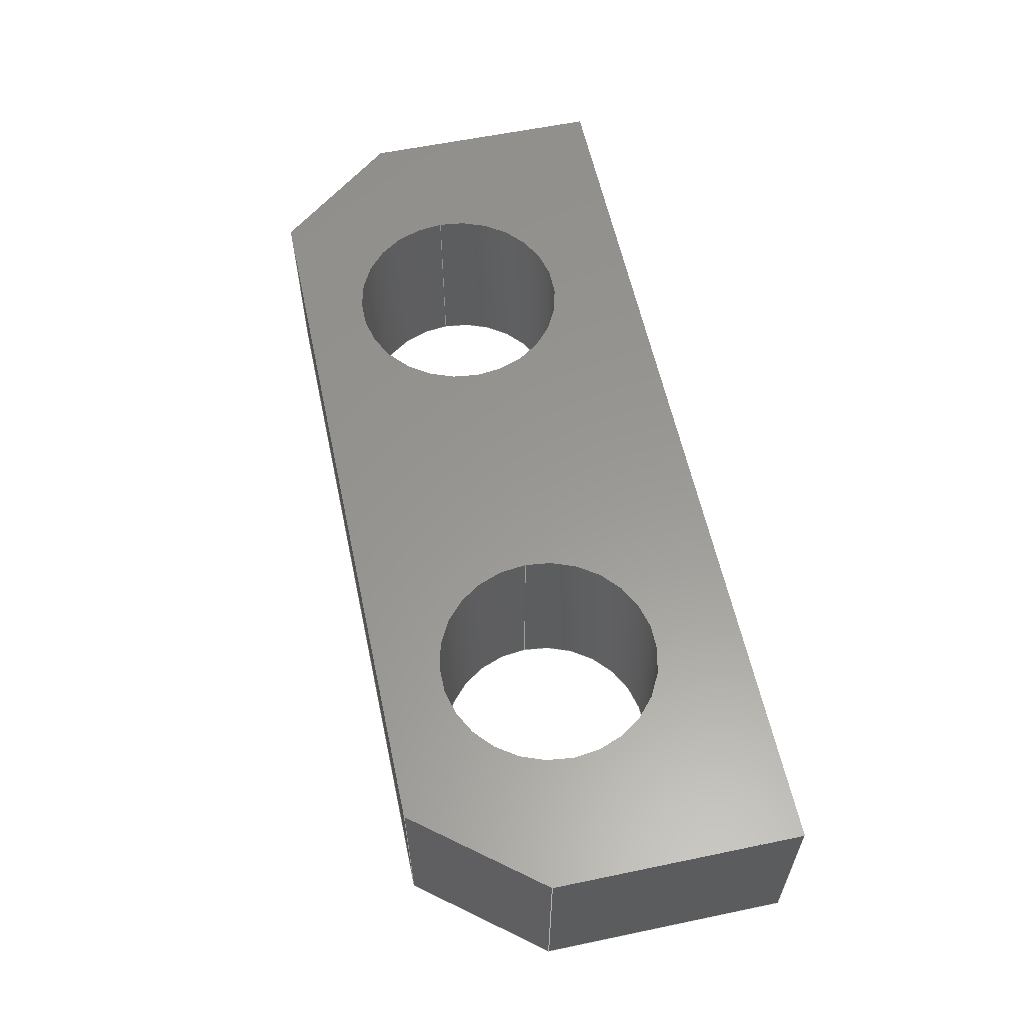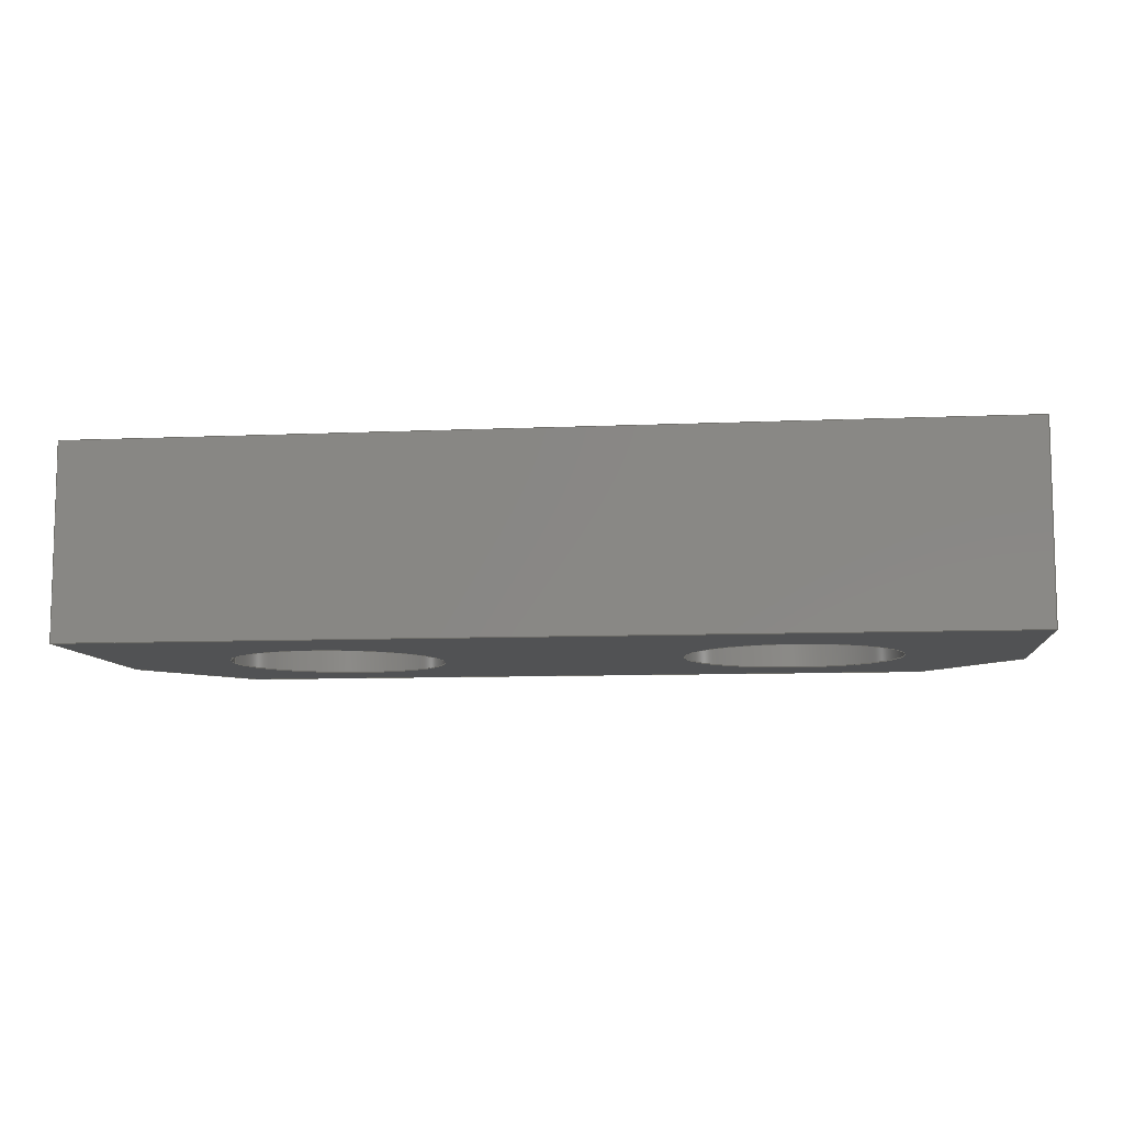
<metadata>
{"format":"step","ext":"stp","renderer":"f3d","projection":"perspective","resolution":1024,"background":"white","views":[{"elev":59.0,"azim":-102.1,"up":"+Z"},{"elev":-8.9,"azim":6.8,"up":"+Z"}]}
</metadata>
<code>
ISO-10303-21;
DATA;
#1=PRODUCT('3D Shape01078386','3D Shape01078386','',(#2)) ;
#2=PRODUCT_CONTEXT(' ',#3,'mechanical') ;
#3=APPLICATION_CONTEXT('managed model based 3d engineering') ;
#4=PRODUCT_DEFINITION('3D Shape01078386',' ',#382,#5) ;
#5=PRODUCT_DEFINITION_CONTEXT('part definition',#3,' ') ;
#6=PRODUCT_DEFINITION_SHAPE(' ',' ',#4) ;
#7=MECHANICAL_DESIGN_GEOMETRIC_PRESENTATION_REPRESENTATION(' ',(#75),#387) ;
#8=MECHANICAL_DESIGN_GEOMETRIC_PRESENTATION_REPRESENTATION(' ',(#76),#387) ;
#9=PRODUCT_CATEGORY('part','specification') ;
#10=SHAPE_REPRESENTATION(' ',(#159,#331),#387) ;
#11=CARTESIAN_POINT('',(0,0,0)) ;
#12=CARTESIAN_POINT('Axis2P3D Location',(-4.75,0.25,4)) ;
#13=CARTESIAN_POINT('Line Origine',(-7,0.25,2)) ;
#14=CARTESIAN_POINT('Vertex',(-7,0.25,0)) ;
#15=CARTESIAN_POINT('Vertex',(-7,0.25,4)) ;
#16=CARTESIAN_POINT('Axis2P3D Location',(-4.75,0.25,0)) ;
#17=CARTESIAN_POINT('Vertex',(-2.5,0.25,0)) ;
#18=CARTESIAN_POINT('Line Origine',(-2.5,0.25,2)) ;
#19=CARTESIAN_POINT('Vertex',(-2.5,0.25,4)) ;
#20=CARTESIAN_POINT('Axis2P3D Location',(-4.75,0.25,4)) ;
#21=CARTESIAN_POINT('Axis2P3D Location',(0,0,4)) ;
#22=CARTESIAN_POINT('Line Origine',(8.5,2.5,4)) ;
#23=CARTESIAN_POINT('Vertex',(9.5,1.25,4)) ;
#24=CARTESIAN_POINT('Vertex',(7.5,3.75,4)) ;
#25=CARTESIAN_POINT('Line Origine',(-8.882e-16,3.75,4)) ;
#26=CARTESIAN_POINT('Vertex',(-7.5,3.75,4)) ;
#27=CARTESIAN_POINT('Line Origine',(-8.5,2.5,4)) ;
#28=CARTESIAN_POINT('Vertex',(-9.5,1.25,4)) ;
#29=CARTESIAN_POINT('Line Origine',(-9.5,-1.25,4)) ;
#30=CARTESIAN_POINT('Vertex',(-9.5,-3.75,4)) ;
#31=CARTESIAN_POINT('Line Origine',(0,-3.75,4)) ;
#32=CARTESIAN_POINT('Vertex',(9.5,-3.75,4)) ;
#33=CARTESIAN_POINT('Line Origine',(9.5,-1.25,4)) ;
#34=CARTESIAN_POINT('Axis2P3D Location',(4.75,0.25,4)) ;
#35=CARTESIAN_POINT('Vertex',(2.5,0.25,4)) ;
#36=CARTESIAN_POINT('Vertex',(7,0.25,4)) ;
#37=CARTESIAN_POINT('Axis2P3D Location',(4.75,0.25,4)) ;
#38=CARTESIAN_POINT('Axis2P3D Location',(-4.75,0.25,4)) ;
#39=CARTESIAN_POINT('Axis2P3D Location',(-4.75,0.25,0)) ;
#40=CARTESIAN_POINT('Axis2P3D Location',(9.5,1.25,0)) ;
#41=CARTESIAN_POINT('Line Origine',(9.5,1.25,2)) ;
#42=CARTESIAN_POINT('Vertex',(9.5,1.25,0)) ;
#43=CARTESIAN_POINT('Line Origine',(8.5,2.5,0)) ;
#44=CARTESIAN_POINT('Vertex',(7.5,3.75,0)) ;
#45=CARTESIAN_POINT('Line Origine',(7.5,3.75,2)) ;
#46=CARTESIAN_POINT('Axis2P3D Location',(-7.5,3.75,0)) ;
#47=CARTESIAN_POINT('Line Origine',(-2.665e-15,3.75,0)) ;
#48=CARTESIAN_POINT('Vertex',(-7.5,3.75,0)) ;
#49=CARTESIAN_POINT('Line Origine',(-7.5,3.75,2)) ;
#50=CARTESIAN_POINT('Axis2P3D Location',(-9.5,1.25,0)) ;
#51=CARTESIAN_POINT('Line Origine',(-8.5,2.5,0)) ;
#52=CARTESIAN_POINT('Vertex',(-9.5,1.25,0)) ;
#53=CARTESIAN_POINT('Line Origine',(-9.5,1.25,2)) ;
#54=CARTESIAN_POINT('Axis2P3D Location',(-9.5,-3.75,0)) ;
#55=CARTESIAN_POINT('Line Origine',(-9.5,-1.25,0)) ;
#56=CARTESIAN_POINT('Vertex',(-9.5,-3.75,0)) ;
#57=CARTESIAN_POINT('Line Origine',(-9.5,-3.75,2)) ;
#58=CARTESIAN_POINT('Axis2P3D Location',(9.5,-3.75,0)) ;
#59=CARTESIAN_POINT('Line Origine',(0,-3.75,0)) ;
#60=CARTESIAN_POINT('Vertex',(9.5,-3.75,0)) ;
#61=CARTESIAN_POINT('Line Origine',(9.5,-3.75,2)) ;
#62=CARTESIAN_POINT('Axis2P3D Location',(9.5,1.25,0)) ;
#63=CARTESIAN_POINT('Line Origine',(9.5,-1.25,0)) ;
#64=CARTESIAN_POINT('Axis2P3D Location',(0,0,0)) ;
#65=CARTESIAN_POINT('Axis2P3D Location',(4.75,0.25,0)) ;
#66=CARTESIAN_POINT('Vertex',(7,0.25,0)) ;
#67=CARTESIAN_POINT('Vertex',(2.5,0.25,0)) ;
#68=CARTESIAN_POINT('Axis2P3D Location',(4.75,0.25,0)) ;
#69=CARTESIAN_POINT('Axis2P3D Location',(4.75,0.25,4)) ;
#70=CARTESIAN_POINT('Line Origine',(2.5,0.25,2)) ;
#71=CARTESIAN_POINT('Line Origine',(7,0.25,2)) ;
#72=CARTESIAN_POINT('Axis2P3D Location',(0,0,0)) ;
#73=PRODUCT_RELATED_PRODUCT_CATEGORY('part',$,(#1)) ;
#74=UNCERTAINTY_MEASURE_WITH_UNIT(LENGTH_MEASURE(0.005),#384,'distance_accuracy_value','CONFUSED CURVE UNCERTAINTY') ;
#75=STYLED_ITEM(' ',(#77),#331) ;
#76=STYLED_ITEM(' ',(#78),#178) ;
#77=PRESENTATION_STYLE_ASSIGNMENT((#80)) ;
#78=PRESENTATION_STYLE_ASSIGNMENT((#79)) ;
#79=CURVE_STYLE(' ',#368,POSITIVE_LENGTH_MEASURE(0.13),#367) ;
#80=SURFACE_STYLE_USAGE(.BOTH.,#81) ;
#81=SURFACE_SIDE_STYLE(' ',(#82)) ;
#82=SURFACE_STYLE_FILL_AREA(#83) ;
#83=FILL_AREA_STYLE(' ',(#84)) ;
#84=FILL_AREA_STYLE_COLOUR(' ',#365) ;
#85=VECTOR('Line Direction',#109,1) ;
#86=VECTOR('Line Direction',#111,1) ;
#87=VECTOR('Line Direction',#115,1) ;
#88=VECTOR('Line Direction',#116,1) ;
#89=VECTOR('Line Direction',#117,1) ;
#90=VECTOR('Line Direction',#118,1) ;
#91=VECTOR('Line Direction',#119,1) ;
#92=VECTOR('Line Direction',#120,1) ;
#93=VECTOR('Line Direction',#127,1) ;
#94=VECTOR('Line Direction',#128,1) ;
#95=VECTOR('Line Direction',#129,1) ;
#96=VECTOR('Line Direction',#132,1) ;
#97=VECTOR('Line Direction',#133,1) ;
#98=VECTOR('Line Direction',#136,1) ;
#99=VECTOR('Line Direction',#137,1) ;
#100=VECTOR('Line Direction',#140,1) ;
#101=VECTOR('Line Direction',#141,1) ;
#102=VECTOR('Line Direction',#144,1) ;
#103=VECTOR('Line Direction',#145,1) ;
#104=VECTOR('Line Direction',#148,1) ;
#105=VECTOR('Line Direction',#155,1) ;
#106=VECTOR('Line Direction',#156,1) ;
#107=DIRECTION('Axis2P3D Direction',(0,-0,-1)) ;
#108=DIRECTION('Axis2P3D XDirection',(1,0,0)) ;
#109=DIRECTION('Vector Direction',(0,0,-1)) ;
#110=DIRECTION('Axis2P3D Direction',(0,-0,-1)) ;
#111=DIRECTION('Vector Direction',(0,0,-1)) ;
#112=DIRECTION('Axis2P3D Direction',(0,-0,-1)) ;
#113=DIRECTION('Axis2P3D Direction',(0,0,1)) ;
#114=DIRECTION('Axis2P3D XDirection',(1,0,0)) ;
#115=DIRECTION('Vector Direction',(-0.6247,0.7809,0)) ;
#116=DIRECTION('Vector Direction',(1,0,0)) ;
#117=DIRECTION('Vector Direction',(0.6247,0.7809,0)) ;
#118=DIRECTION('Vector Direction',(0,1,0)) ;
#119=DIRECTION('Vector Direction',(-1,0,0)) ;
#120=DIRECTION('Vector Direction',(0,-1,0)) ;
#121=DIRECTION('Axis2P3D Direction',(0,0,1)) ;
#122=DIRECTION('Axis2P3D Direction',(0,0,1)) ;
#123=DIRECTION('Axis2P3D Direction',(0,0,1)) ;
#124=DIRECTION('Axis2P3D Direction',(0,-0,-1)) ;
#125=DIRECTION('Axis2P3D Direction',(0.7809,0.6247,-0)) ;
#126=DIRECTION('Axis2P3D XDirection',(-0.6247,0.7809,0)) ;
#127=DIRECTION('Vector Direction',(0,0,1)) ;
#128=DIRECTION('Vector Direction',(-0.6247,0.7809,0)) ;
#129=DIRECTION('Vector Direction',(0,0,1)) ;
#130=DIRECTION('Axis2P3D Direction',(0,-1,0)) ;
#131=DIRECTION('Axis2P3D XDirection',(1,0,0)) ;
#132=DIRECTION('Vector Direction',(1,0,0)) ;
#133=DIRECTION('Vector Direction',(0,0,1)) ;
#134=DIRECTION('Axis2P3D Direction',(0.7809,-0.6247,0)) ;
#135=DIRECTION('Axis2P3D XDirection',(0.6247,0.7809,0)) ;
#136=DIRECTION('Vector Direction',(0.6247,0.7809,0)) ;
#137=DIRECTION('Vector Direction',(0,0,1)) ;
#138=DIRECTION('Axis2P3D Direction',(1,0,0)) ;
#139=DIRECTION('Axis2P3D XDirection',(0,1,0)) ;
#140=DIRECTION('Vector Direction',(0,1,0)) ;
#141=DIRECTION('Vector Direction',(0,0,1)) ;
#142=DIRECTION('Axis2P3D Direction',(0,1,-0)) ;
#143=DIRECTION('Axis2P3D XDirection',(-1,0,0)) ;
#144=DIRECTION('Vector Direction',(-1,0,0)) ;
#145=DIRECTION('Vector Direction',(0,0,1)) ;
#146=DIRECTION('Axis2P3D Direction',(-1,0,0)) ;
#147=DIRECTION('Axis2P3D XDirection',(0,-1,0)) ;
#148=DIRECTION('Vector Direction',(0,-1,0)) ;
#149=DIRECTION('Axis2P3D Direction',(0,0,1)) ;
#150=DIRECTION('Axis2P3D XDirection',(1,0,0)) ;
#151=DIRECTION('Axis2P3D Direction',(0,0,1)) ;
#152=DIRECTION('Axis2P3D Direction',(0,0,1)) ;
#153=DIRECTION('Axis2P3D Direction',(0,0,1)) ;
#154=DIRECTION('Axis2P3D XDirection',(-1,0,0)) ;
#155=DIRECTION('Vector Direction',(0,0,1)) ;
#156=DIRECTION('Vector Direction',(0,0,1)) ;
#157=DIRECTION('Axis2P3D Direction',(0,0,1)) ;
#158=DIRECTION('Axis2P3D XDirection',(1,0,0)) ;
#159=AXIS2_PLACEMENT_3D('',#11,$,$) ;
#160=AXIS2_PLACEMENT_3D('Cylinder Axis2P3D',#12,#107,#108) ;
#161=AXIS2_PLACEMENT_3D('Circle Axis2P3D',#16,#110,$) ;
#162=AXIS2_PLACEMENT_3D('Circle Axis2P3D',#20,#112,$) ;
#163=AXIS2_PLACEMENT_3D('Plane Axis2P3D',#21,#113,#114) ;
#164=AXIS2_PLACEMENT_3D('Circle Axis2P3D',#34,#121,$) ;
#165=AXIS2_PLACEMENT_3D('Circle Axis2P3D',#37,#122,$) ;
#166=AXIS2_PLACEMENT_3D('Circle Axis2P3D',#38,#123,$) ;
#167=AXIS2_PLACEMENT_3D('Circle Axis2P3D',#39,#124,$) ;
#168=AXIS2_PLACEMENT_3D('Plane Axis2P3D',#40,#125,#126) ;
#169=AXIS2_PLACEMENT_3D('Plane Axis2P3D',#46,#130,#131) ;
#170=AXIS2_PLACEMENT_3D('Plane Axis2P3D',#50,#134,#135) ;
#171=AXIS2_PLACEMENT_3D('Plane Axis2P3D',#54,#138,#139) ;
#172=AXIS2_PLACEMENT_3D('Plane Axis2P3D',#58,#142,#143) ;
#173=AXIS2_PLACEMENT_3D('Plane Axis2P3D',#62,#146,#147) ;
#174=AXIS2_PLACEMENT_3D('Plane Axis2P3D',#64,#149,#150) ;
#175=AXIS2_PLACEMENT_3D('Circle Axis2P3D',#65,#151,$) ;
#176=AXIS2_PLACEMENT_3D('Circle Axis2P3D',#68,#152,$) ;
#177=AXIS2_PLACEMENT_3D('Cylinder Axis2P3D',#69,#153,#154) ;
#178=AXIS2_PLACEMENT_3D('Absolute Axis System',#72,#157,#158) ;
#179=LINE('Line',#13,#85) ;
#180=LINE('Line',#18,#86) ;
#181=LINE('Line',#22,#87) ;
#182=LINE('Line',#25,#88) ;
#183=LINE('Line',#27,#89) ;
#184=LINE('Line',#29,#90) ;
#185=LINE('Line',#31,#91) ;
#186=LINE('Line',#33,#92) ;
#187=LINE('Line',#41,#93) ;
#188=LINE('Line',#43,#94) ;
#189=LINE('Line',#45,#95) ;
#190=LINE('Line',#47,#96) ;
#191=LINE('Line',#49,#97) ;
#192=LINE('Line',#51,#98) ;
#193=LINE('Line',#53,#99) ;
#194=LINE('Line',#55,#100) ;
#195=LINE('Line',#57,#101) ;
#196=LINE('Line',#59,#102) ;
#197=LINE('Line',#61,#103) ;
#198=LINE('Line',#63,#104) ;
#199=LINE('Line',#70,#105) ;
#200=LINE('Line',#71,#106) ;
#201=CIRCLE('generated circle',#161,2.25) ;
#202=CIRCLE('generated circle',#162,2.25) ;
#203=CIRCLE('generated circle',#164,2.25) ;
#204=CIRCLE('generated circle',#165,2.25) ;
#205=CIRCLE('generated circle',#166,2.25) ;
#206=CIRCLE('generated circle',#167,2.25) ;
#207=CIRCLE('generated circle',#175,2.25) ;
#208=CIRCLE('generated circle',#176,2.25) ;
#209=PLANE('',#163) ;
#210=PLANE('',#168) ;
#211=PLANE('',#169) ;
#212=PLANE('',#170) ;
#213=PLANE('',#171) ;
#214=PLANE('',#172) ;
#215=PLANE('',#173) ;
#216=PLANE('',#174) ;
#217=CYLINDRICAL_SURFACE('generated cylinder',#160,2.25) ;
#218=CYLINDRICAL_SURFACE('generated cylinder',#177,2.25) ;
#219=FACE_BOUND('',#317,.T.) ;
#220=FACE_BOUND('',#318,.T.) ;
#221=FACE_BOUND('',#327,.T.) ;
#222=FACE_BOUND('',#328,.T.) ;
#223=EDGE_CURVE('',#332,#333,#179,.F.) ;
#224=EDGE_CURVE('',#334,#332,#201,.F.) ;
#225=EDGE_CURVE('',#334,#335,#180,.F.) ;
#226=EDGE_CURVE('',#335,#333,#202,.F.) ;
#227=EDGE_CURVE('',#336,#337,#181,.T.) ;
#228=EDGE_CURVE('',#337,#338,#182,.F.) ;
#229=EDGE_CURVE('',#338,#339,#183,.F.) ;
#230=EDGE_CURVE('',#339,#340,#184,.F.) ;
#231=EDGE_CURVE('',#340,#341,#185,.F.) ;
#232=EDGE_CURVE('',#341,#336,#186,.F.) ;
#233=EDGE_CURVE('',#342,#343,#203,.F.) ;
#234=EDGE_CURVE('',#343,#342,#204,.F.) ;
#235=EDGE_CURVE('',#333,#335,#205,.T.) ;
#236=EDGE_CURVE('',#332,#334,#206,.F.) ;
#237=EDGE_CURVE('',#344,#336,#187,.T.) ;
#238=EDGE_CURVE('',#344,#345,#188,.T.) ;
#239=EDGE_CURVE('',#345,#337,#189,.T.) ;
#240=EDGE_CURVE('',#345,#346,#190,.F.) ;
#241=EDGE_CURVE('',#346,#338,#191,.T.) ;
#242=EDGE_CURVE('',#346,#347,#192,.F.) ;
#243=EDGE_CURVE('',#347,#339,#193,.T.) ;
#244=EDGE_CURVE('',#347,#348,#194,.F.) ;
#245=EDGE_CURVE('',#348,#340,#195,.T.) ;
#246=EDGE_CURVE('',#348,#349,#196,.F.) ;
#247=EDGE_CURVE('',#349,#341,#197,.T.) ;
#248=EDGE_CURVE('',#349,#344,#198,.F.) ;
#249=EDGE_CURVE('',#350,#351,#207,.F.) ;
#250=EDGE_CURVE('',#351,#350,#208,.F.) ;
#251=EDGE_CURVE('',#351,#342,#199,.T.) ;
#252=EDGE_CURVE('',#350,#343,#200,.T.) ;
#253=CLOSED_SHELL('Closed Shell',(#352,#353,#354,#355,#356,#357,#358,#359,#360,#361,#362,#363)) ;
#254=ORIENTED_EDGE('',*,*,#223,.F.) ;
#255=ORIENTED_EDGE('',*,*,#224,.F.) ;
#256=ORIENTED_EDGE('',*,*,#225,.T.) ;
#257=ORIENTED_EDGE('',*,*,#226,.T.) ;
#258=ORIENTED_EDGE('',*,*,#227,.T.) ;
#259=ORIENTED_EDGE('',*,*,#228,.T.) ;
#260=ORIENTED_EDGE('',*,*,#229,.T.) ;
#261=ORIENTED_EDGE('',*,*,#230,.T.) ;
#262=ORIENTED_EDGE('',*,*,#231,.T.) ;
#263=ORIENTED_EDGE('',*,*,#232,.T.) ;
#264=ORIENTED_EDGE('',*,*,#233,.T.) ;
#265=ORIENTED_EDGE('',*,*,#234,.T.) ;
#266=ORIENTED_EDGE('',*,*,#235,.F.) ;
#267=ORIENTED_EDGE('',*,*,#226,.F.) ;
#268=ORIENTED_EDGE('',*,*,#225,.F.) ;
#269=ORIENTED_EDGE('',*,*,#236,.F.) ;
#270=ORIENTED_EDGE('',*,*,#223,.T.) ;
#271=ORIENTED_EDGE('',*,*,#235,.T.) ;
#272=ORIENTED_EDGE('',*,*,#237,.F.) ;
#273=ORIENTED_EDGE('',*,*,#238,.T.) ;
#274=ORIENTED_EDGE('',*,*,#239,.T.) ;
#275=ORIENTED_EDGE('',*,*,#227,.F.) ;
#276=ORIENTED_EDGE('',*,*,#239,.F.) ;
#277=ORIENTED_EDGE('',*,*,#240,.T.) ;
#278=ORIENTED_EDGE('',*,*,#241,.T.) ;
#279=ORIENTED_EDGE('',*,*,#228,.F.) ;
#280=ORIENTED_EDGE('',*,*,#241,.F.) ;
#281=ORIENTED_EDGE('',*,*,#242,.T.) ;
#282=ORIENTED_EDGE('',*,*,#243,.T.) ;
#283=ORIENTED_EDGE('',*,*,#229,.F.) ;
#284=ORIENTED_EDGE('',*,*,#243,.F.) ;
#285=ORIENTED_EDGE('',*,*,#244,.T.) ;
#286=ORIENTED_EDGE('',*,*,#245,.T.) ;
#287=ORIENTED_EDGE('',*,*,#230,.F.) ;
#288=ORIENTED_EDGE('',*,*,#245,.F.) ;
#289=ORIENTED_EDGE('',*,*,#246,.T.) ;
#290=ORIENTED_EDGE('',*,*,#247,.T.) ;
#291=ORIENTED_EDGE('',*,*,#231,.F.) ;
#292=ORIENTED_EDGE('',*,*,#247,.F.) ;
#293=ORIENTED_EDGE('',*,*,#248,.T.) ;
#294=ORIENTED_EDGE('',*,*,#237,.T.) ;
#295=ORIENTED_EDGE('',*,*,#232,.F.) ;
#296=ORIENTED_EDGE('',*,*,#248,.F.) ;
#297=ORIENTED_EDGE('',*,*,#246,.F.) ;
#298=ORIENTED_EDGE('',*,*,#244,.F.) ;
#299=ORIENTED_EDGE('',*,*,#242,.F.) ;
#300=ORIENTED_EDGE('',*,*,#240,.F.) ;
#301=ORIENTED_EDGE('',*,*,#238,.F.) ;
#302=ORIENTED_EDGE('',*,*,#249,.F.) ;
#303=ORIENTED_EDGE('',*,*,#250,.F.) ;
#304=ORIENTED_EDGE('',*,*,#224,.T.) ;
#305=ORIENTED_EDGE('',*,*,#236,.T.) ;
#306=ORIENTED_EDGE('',*,*,#233,.F.) ;
#307=ORIENTED_EDGE('',*,*,#251,.F.) ;
#308=ORIENTED_EDGE('',*,*,#250,.T.) ;
#309=ORIENTED_EDGE('',*,*,#252,.T.) ;
#310=ORIENTED_EDGE('',*,*,#234,.F.) ;
#311=ORIENTED_EDGE('',*,*,#252,.F.) ;
#312=ORIENTED_EDGE('',*,*,#249,.T.) ;
#313=ORIENTED_EDGE('',*,*,#251,.T.) ;
#314=CONSTRUCTIVE_GEOMETRY_REPRESENTATION('supplemental geometry',(#178),#387) ;
#315=EDGE_LOOP('',(#254,#255,#256,#257)) ;
#316=EDGE_LOOP('',(#258,#259,#260,#261,#262,#263)) ;
#317=EDGE_LOOP('',(#264,#265)) ;
#318=EDGE_LOOP('',(#266,#267)) ;
#319=EDGE_LOOP('',(#268,#269,#270,#271)) ;
#320=EDGE_LOOP('',(#272,#273,#274,#275)) ;
#321=EDGE_LOOP('',(#276,#277,#278,#279)) ;
#322=EDGE_LOOP('',(#280,#281,#282,#283)) ;
#323=EDGE_LOOP('',(#284,#285,#286,#287)) ;
#324=EDGE_LOOP('',(#288,#289,#290,#291)) ;
#325=EDGE_LOOP('',(#292,#293,#294,#295)) ;
#326=EDGE_LOOP('',(#296,#297,#298,#299,#300,#301)) ;
#327=EDGE_LOOP('',(#302,#303)) ;
#328=EDGE_LOOP('',(#304,#305)) ;
#329=EDGE_LOOP('',(#306,#307,#308,#309)) ;
#330=EDGE_LOOP('',(#310,#311,#312,#313)) ;
#331=MANIFOLD_SOLID_BREP('PartBody',#253) ;
#332=VERTEX_POINT('',#14) ;
#333=VERTEX_POINT('',#15) ;
#334=VERTEX_POINT('',#17) ;
#335=VERTEX_POINT('',#19) ;
#336=VERTEX_POINT('',#23) ;
#337=VERTEX_POINT('',#24) ;
#338=VERTEX_POINT('',#26) ;
#339=VERTEX_POINT('',#28) ;
#340=VERTEX_POINT('',#30) ;
#341=VERTEX_POINT('',#32) ;
#342=VERTEX_POINT('',#35) ;
#343=VERTEX_POINT('',#36) ;
#344=VERTEX_POINT('',#42) ;
#345=VERTEX_POINT('',#44) ;
#346=VERTEX_POINT('',#48) ;
#347=VERTEX_POINT('',#52) ;
#348=VERTEX_POINT('',#56) ;
#349=VERTEX_POINT('',#60) ;
#350=VERTEX_POINT('',#66) ;
#351=VERTEX_POINT('',#67) ;
#352=ADVANCED_FACE('PartBody',(#369),#217,.F.) ;
#353=ADVANCED_FACE('PartBody',(#370,#219,#220),#209,.T.) ;
#354=ADVANCED_FACE('PartBody',(#371),#217,.F.) ;
#355=ADVANCED_FACE('PartBody',(#372),#210,.T.) ;
#356=ADVANCED_FACE('PartBody',(#373),#211,.F.) ;
#357=ADVANCED_FACE('PartBody',(#374),#212,.F.) ;
#358=ADVANCED_FACE('PartBody',(#375),#213,.F.) ;
#359=ADVANCED_FACE('PartBody',(#376),#214,.F.) ;
#360=ADVANCED_FACE('PartBody',(#377),#215,.F.) ;
#361=ADVANCED_FACE('PartBody',(#378,#221,#222),#216,.F.) ;
#362=ADVANCED_FACE('PartBody',(#379),#218,.F.) ;
#363=ADVANCED_FACE('PartBody',(#380),#218,.F.) ;
#364=APPLICATION_PROTOCOL_DEFINITION('international standard','ap242_managed_model_based_3d_engineering',2014,#3) ;
#365=COLOUR_RGB('Colour',0.8824,0.8824,0.8824) ;
#366=CONSTRUCTIVE_GEOMETRY_REPRESENTATION_RELATIONSHIP('supplemental geometry','',#10,#314) ;
#367=DRAUGHTING_PRE_DEFINED_COLOUR('white') ;
#368=DRAUGHTING_PRE_DEFINED_CURVE_FONT('continuous') ;
#369=FACE_OUTER_BOUND('',#315,.T.) ;
#370=FACE_OUTER_BOUND('',#316,.T.) ;
#371=FACE_OUTER_BOUND('',#319,.T.) ;
#372=FACE_OUTER_BOUND('',#320,.T.) ;
#373=FACE_OUTER_BOUND('',#321,.T.) ;
#374=FACE_OUTER_BOUND('',#322,.T.) ;
#375=FACE_OUTER_BOUND('',#323,.T.) ;
#376=FACE_OUTER_BOUND('',#324,.T.) ;
#377=FACE_OUTER_BOUND('',#325,.T.) ;
#378=FACE_OUTER_BOUND('',#326,.T.) ;
#379=FACE_OUTER_BOUND('',#329,.T.) ;
#380=FACE_OUTER_BOUND('',#330,.T.) ;
#381=PRODUCT_CATEGORY_RELATIONSHIP(' ',' ',#9,#73) ;
#382=PRODUCT_DEFINITION_FORMATION_WITH_SPECIFIED_SOURCE('',' ',#1,.NOT_KNOWN.) ;
#383=SHAPE_DEFINITION_REPRESENTATION(#6,#10) ;
#384=(LENGTH_UNIT()NAMED_UNIT(*)SI_UNIT(.MILLI.,.METRE.)) ;
#385=(NAMED_UNIT(*)PLANE_ANGLE_UNIT()SI_UNIT($,.RADIAN.)) ;
#386=(NAMED_UNIT(*)SI_UNIT($,.STERADIAN.)SOLID_ANGLE_UNIT()) ;
#387=(GEOMETRIC_REPRESENTATION_CONTEXT(3)GLOBAL_UNCERTAINTY_ASSIGNED_CONTEXT((#74))GLOBAL_UNIT_ASSIGNED_CONTEXT((#384,#385,#386))REPRESENTATION_CONTEXT(' ',' ')) ;
ENDSEC;
END-ISO-10303-21;

</code>
